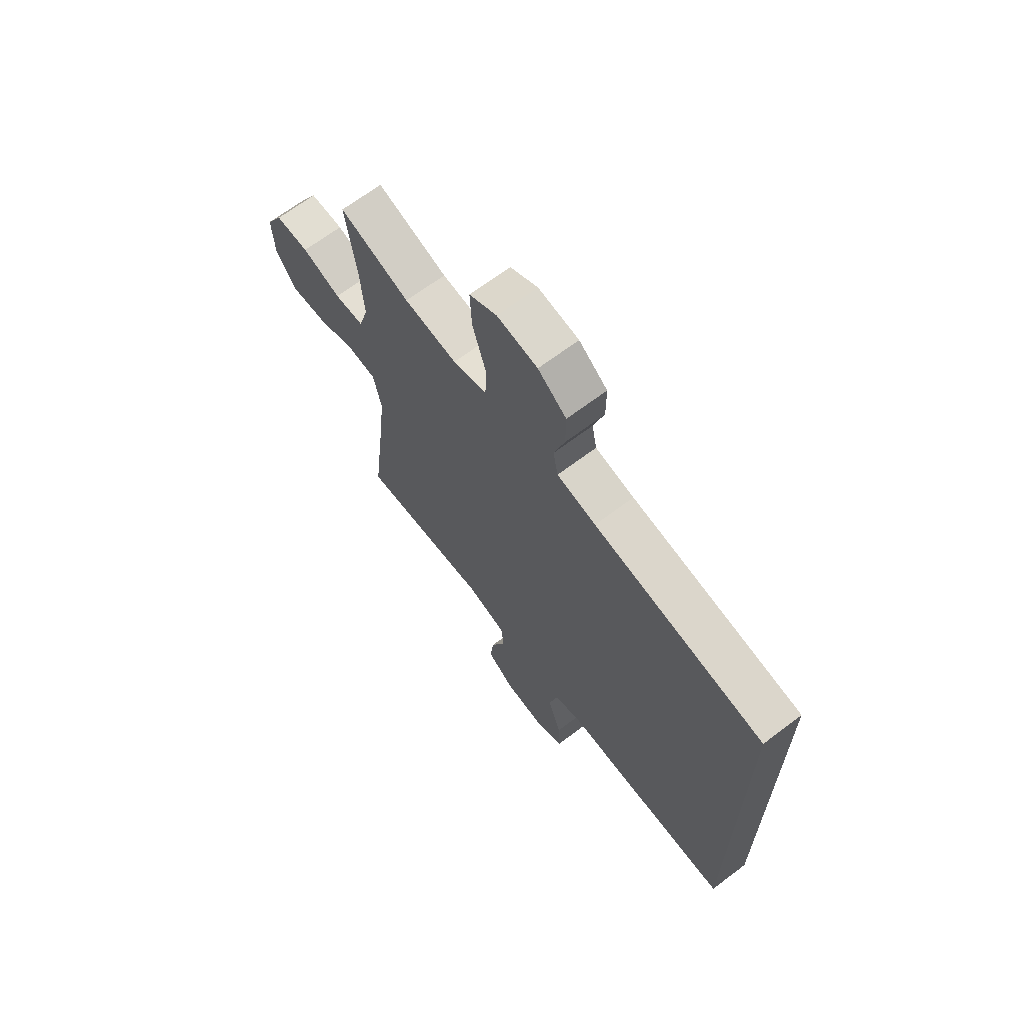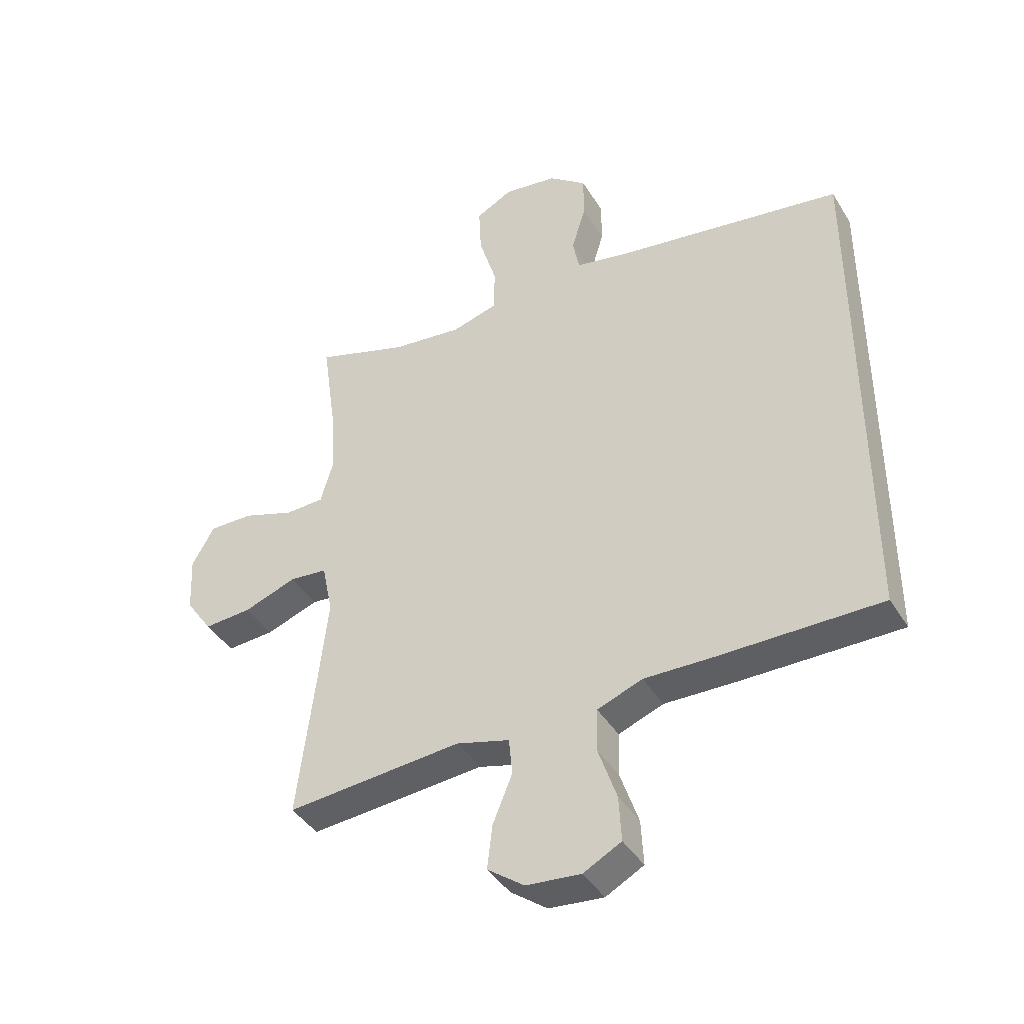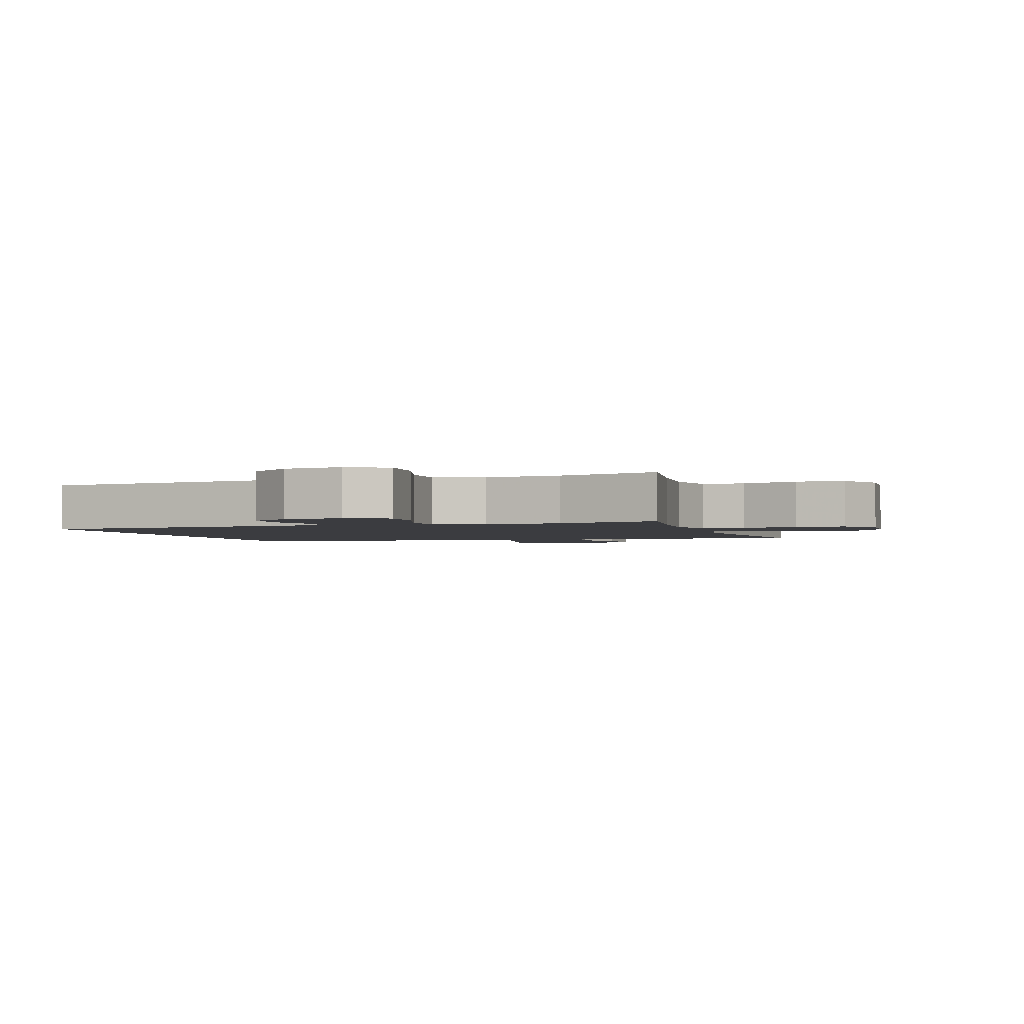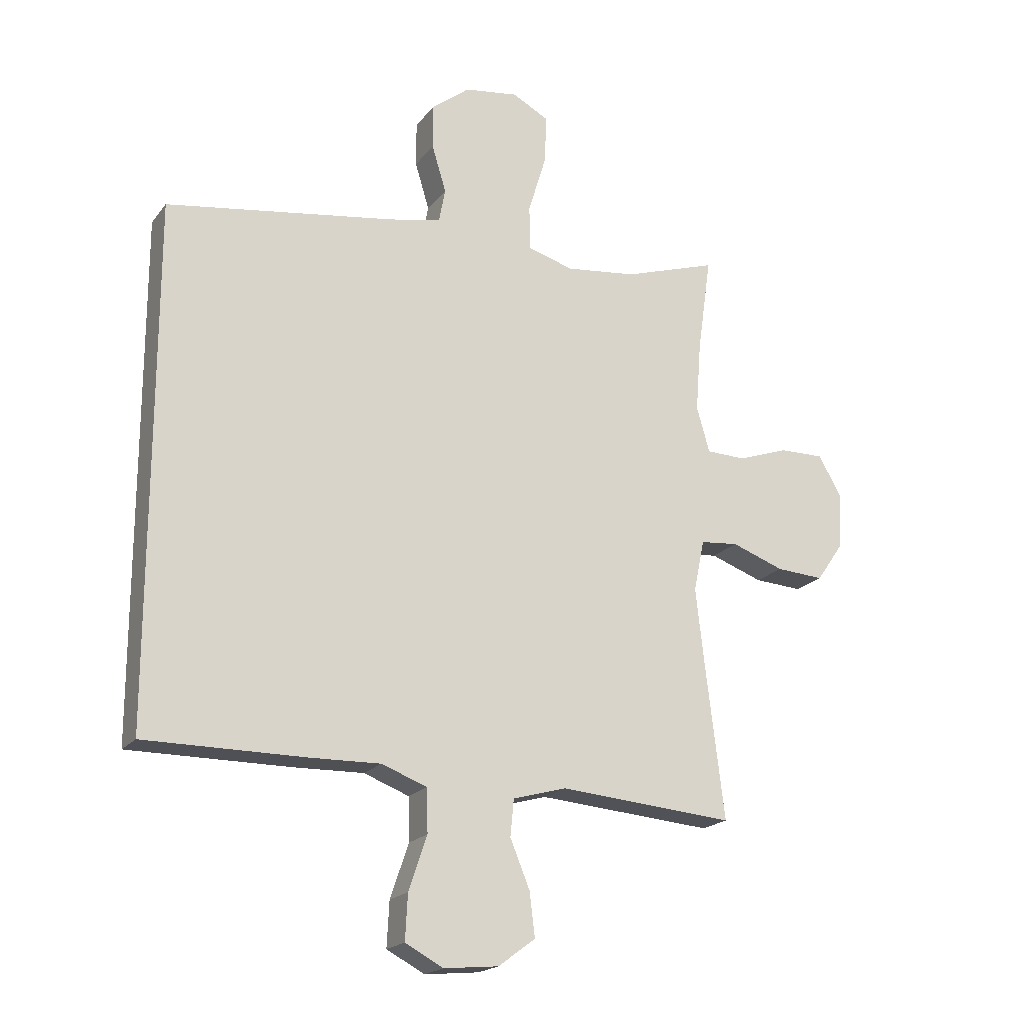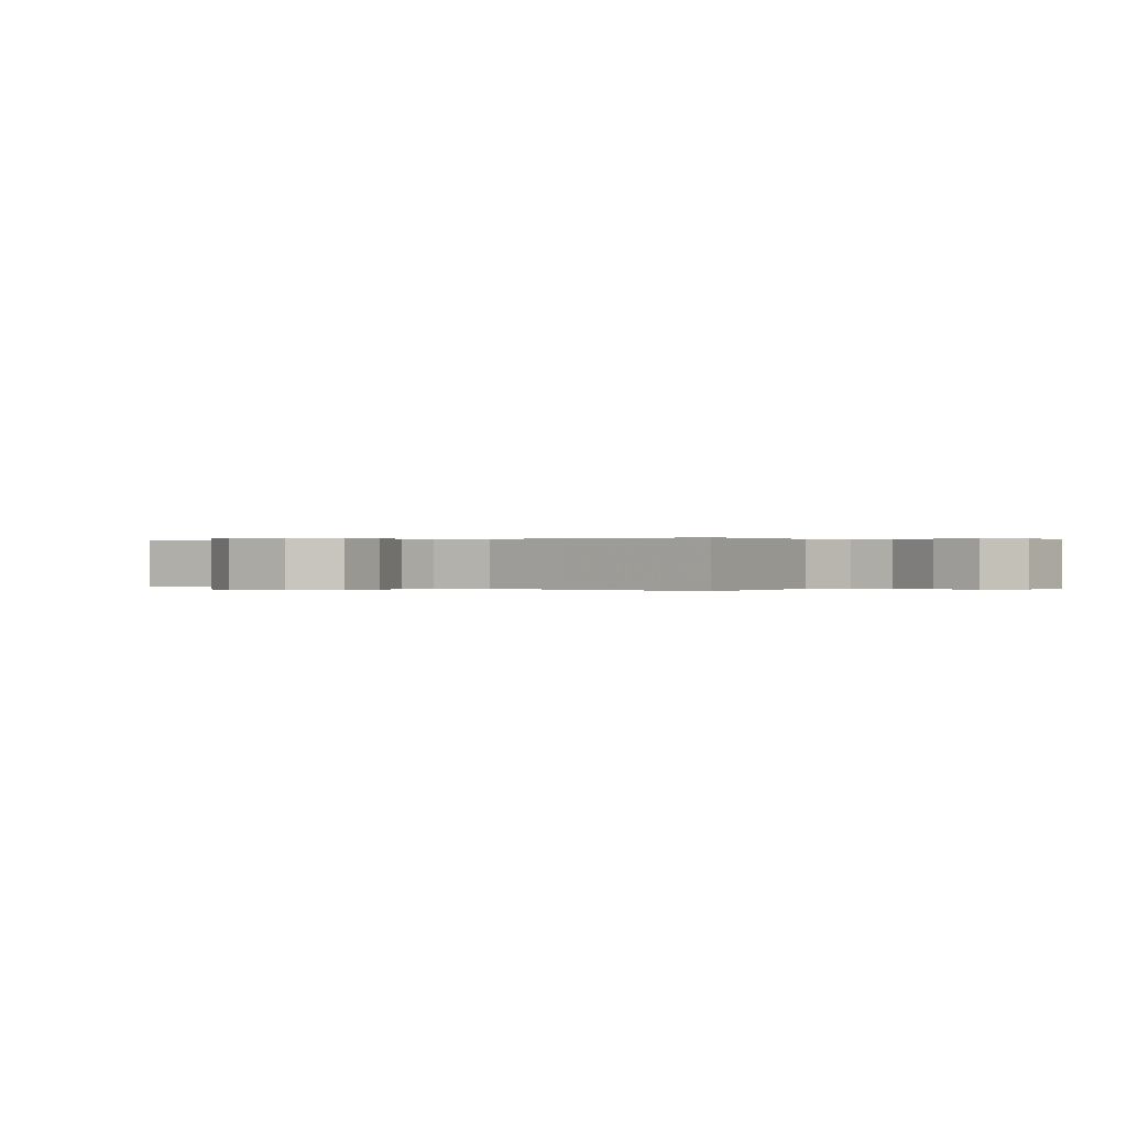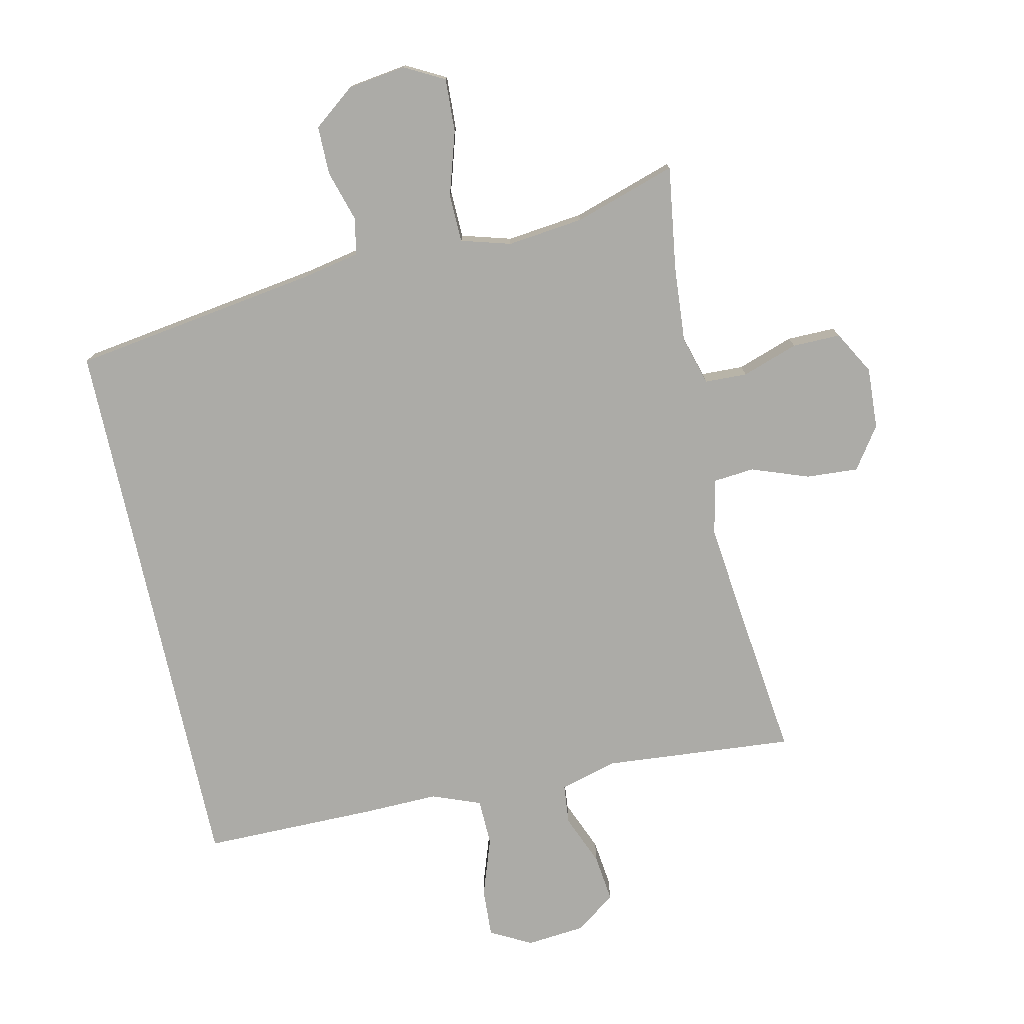
<metadata>
{"format":"obj","ext":"obj","renderer":"f3d","projection":"perspective","resolution":1024,"background":"white","views":[{"elev":67.4,"azim":-127.2,"up":"+Z"},{"elev":-41.4,"azim":-151.0,"up":"+Z"},{"elev":-2.1,"azim":16.9,"up":"+Y"},{"elev":-19.5,"azim":-26.2,"up":"+Z"},{"elev":0.1,"azim":124.4,"up":"+Y"},{"elev":-76.3,"azim":12.3,"up":"+Y"}]}
</metadata>
<code>
v 0.5 0.07 0.5
v 0.477 0.07 0.338
v 0.468 0.07 0.22
v 0.49 0.07 0.144
v 0.556 0.07 0.142
v 0.643 0.07 0.172
v 0.718 0.07 0.173
v 0.756 0.07 0.106
v 0.751 0.07 0.01
v 0.706 0.07 -0.055
v 0.625 0.07 -0.05
v 0.536 0.07 -0.018
v 0.472 0.07 -0.024
v 0.454 0.07 -0.111
v 0.469 0.07 -0.244
v 0.5 0.07 -0.5
v 0.204 0.07 -0.476
v 0.114 0.07 -0.501
v 0.108 0.07 -0.563
v 0.141 0.07 -0.643
v 0.15 0.07 -0.717
v 0.088 0.07 -0.763
v -0.004 0.07 -0.772
v -0.068 0.07 -0.738
v -0.064 0.07 -0.662
v -0.033 0.07 -0.571
v -0.035 0.07 -0.498
v -0.111 0.07 -0.469
v -0.23 0.07 -0.472
v -0.5 0.07 -0.473
v -0.5 0.07 0.395
v -0.114 0.07 0.454
v -0.026 0.07 0.472
v -0.015 0.07 0.529
v -0.039 0.07 0.608
v -0.039 0.07 0.684
v 0.025 0.07 0.734
v 0.116 0.07 0.747
v 0.178 0.07 0.714
v 0.174 0.07 0.631
v 0.144 0.07 0.532
v 0.146 0.07 0.457
v 0.223 0.07 0.435
v 0.342 0.07 0.449
v 0.5 0 0.5
v 0.477 0 0.338
v 0.468 0 0.22
v 0.49 0 0.144
v 0.556 0 0.142
v 0.643 0 0.172
v 0.718 0 0.173
v 0.756 0 0.106
v 0.751 0 0.01
v 0.706 0 -0.055
v 0.625 0 -0.05
v 0.536 0 -0.018
v 0.472 0 -0.024
v 0.454 0 -0.111
v 0.469 0 -0.244
v 0.5 0 -0.5
v 0.204 0 -0.476
v 0.114 0 -0.501
v 0.108 0 -0.563
v 0.141 0 -0.643
v 0.15 0 -0.717
v 0.088 0 -0.763
v -0.004 0 -0.772
v -0.068 0 -0.738
v -0.064 0 -0.662
v -0.033 0 -0.571
v -0.035 0 -0.498
v -0.111 0 -0.469
v -0.23 0 -0.472
v -0.5 0 -0.473
v -0.5 0 0.395
v -0.114 0 0.454
v -0.026 0 0.472
v -0.015 0 0.529
v -0.039 0 0.608
v -0.039 0 0.684
v 0.025 0 0.734
v 0.116 0 0.747
v 0.178 0 0.714
v 0.174 0 0.631
v 0.144 0 0.532
v 0.146 0 0.457
v 0.223 0 0.435
v 0.342 0 0.449
f 39 40 41
f 38 39 41
f 37 38 41
f 36 37 41
f 35 36 41
f 34 35 41
f 33 34 41 42
f 32 33 42 43
f 31 32 43
f 30 31 43
f 29 30 43
f 28 29 43
f 24 25 26
f 23 24 26
f 22 23 26
f 21 22 26
f 20 21 26
f 19 20 26
f 18 19 26 27
f 28 43 44
f 27 28 44
f 18 27 44
f 17 18 44
f 10 11 12
f 9 10 12
f 8 9 12
f 7 8 12
f 6 7 12
f 5 6 12
f 4 5 12 13
f 3 4 13 14
f 17 44 1 2
f 15 16 17
f 14 15 17
f 3 14 17
f 2 3 17
f 85 84 83
f 85 83 82
f 85 82 81
f 85 81 80
f 85 80 79
f 85 79 78
f 86 85 78 77
f 87 86 77 76
f 87 76 75
f 87 75 74
f 87 74 73
f 87 73 72
f 70 69 68
f 70 68 67
f 70 67 66
f 70 66 65
f 70 65 64
f 70 64 63
f 71 70 63 62
f 88 87 72
f 88 72 71
f 88 71 62
f 88 62 61
f 56 55 54
f 56 54 53
f 56 53 52
f 56 52 51
f 56 51 50
f 56 50 49
f 57 56 49 48
f 58 57 48 47
f 46 45 88 61
f 61 60 59
f 61 59 58
f 61 58 47
f 61 47 46
f 1 45 46 2
f 2 46 47 3
f 3 47 48 4
f 4 48 49 5
f 5 49 50 6
f 6 50 51 7
f 7 51 52 8
f 8 52 53 9
f 9 53 54 10
f 10 54 55 11
f 11 55 56 12
f 12 56 57 13
f 13 57 58 14
f 14 58 59 15
f 15 59 60 16
f 16 60 61 17
f 17 61 62 18
f 18 62 63 19
f 19 63 64 20
f 20 64 65 21
f 21 65 66 22
f 22 66 67 23
f 23 67 68 24
f 24 68 69 25
f 25 69 70 26
f 26 70 71 27
f 27 71 72 28
f 28 72 73 29
f 29 73 74 30
f 30 74 75 31
f 31 75 76 32
f 32 76 77 33
f 33 77 78 34
f 34 78 79 35
f 35 79 80 36
f 36 80 81 37
f 37 81 82 38
f 38 82 83 39
f 39 83 84 40
f 40 84 85 41
f 41 85 86 42
f 42 86 87 43
f 43 87 88 44
f 44 88 45 1

</code>
